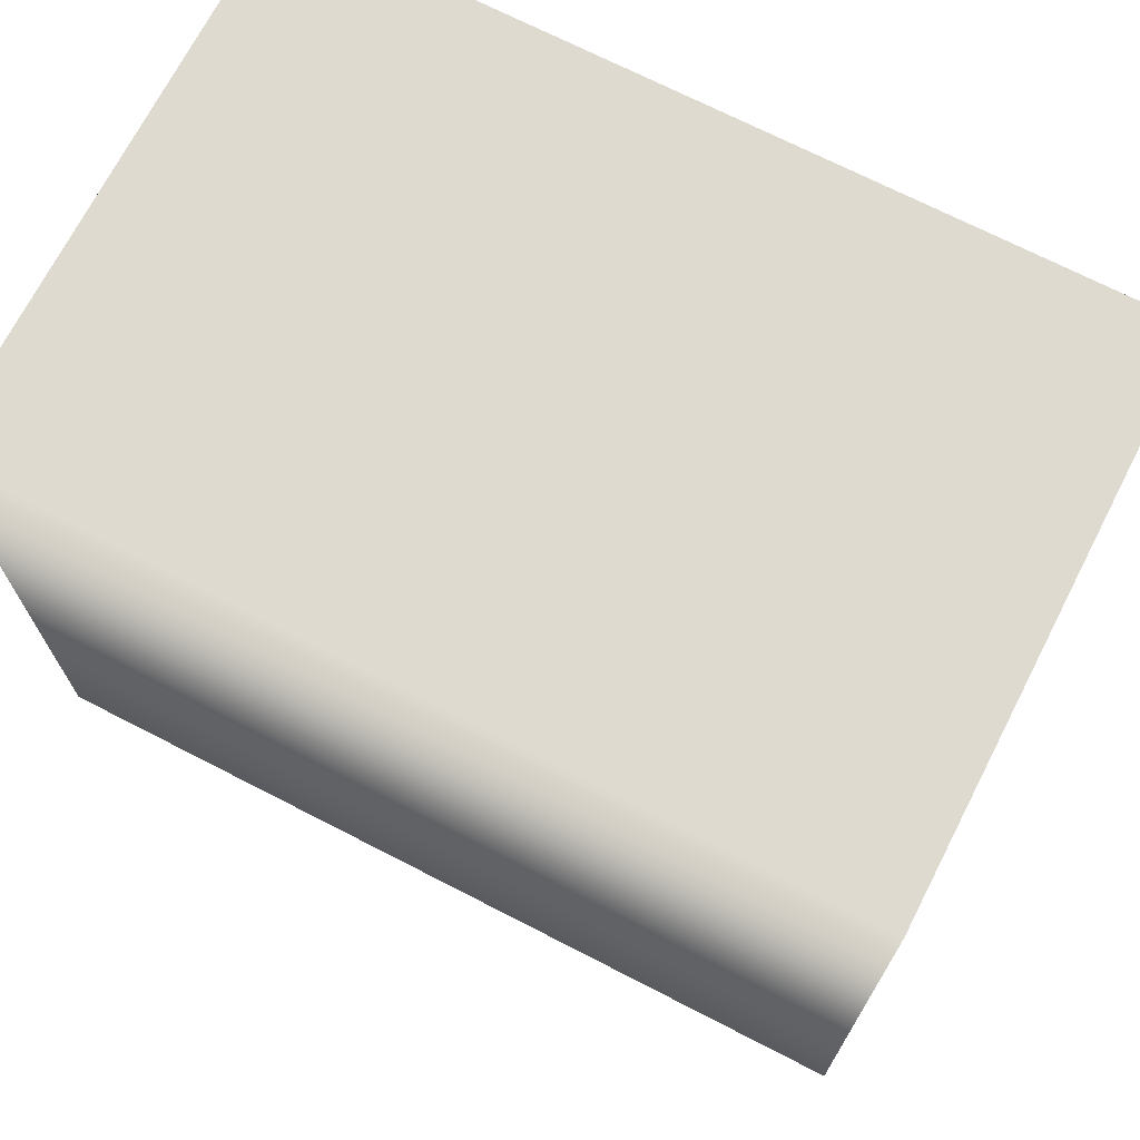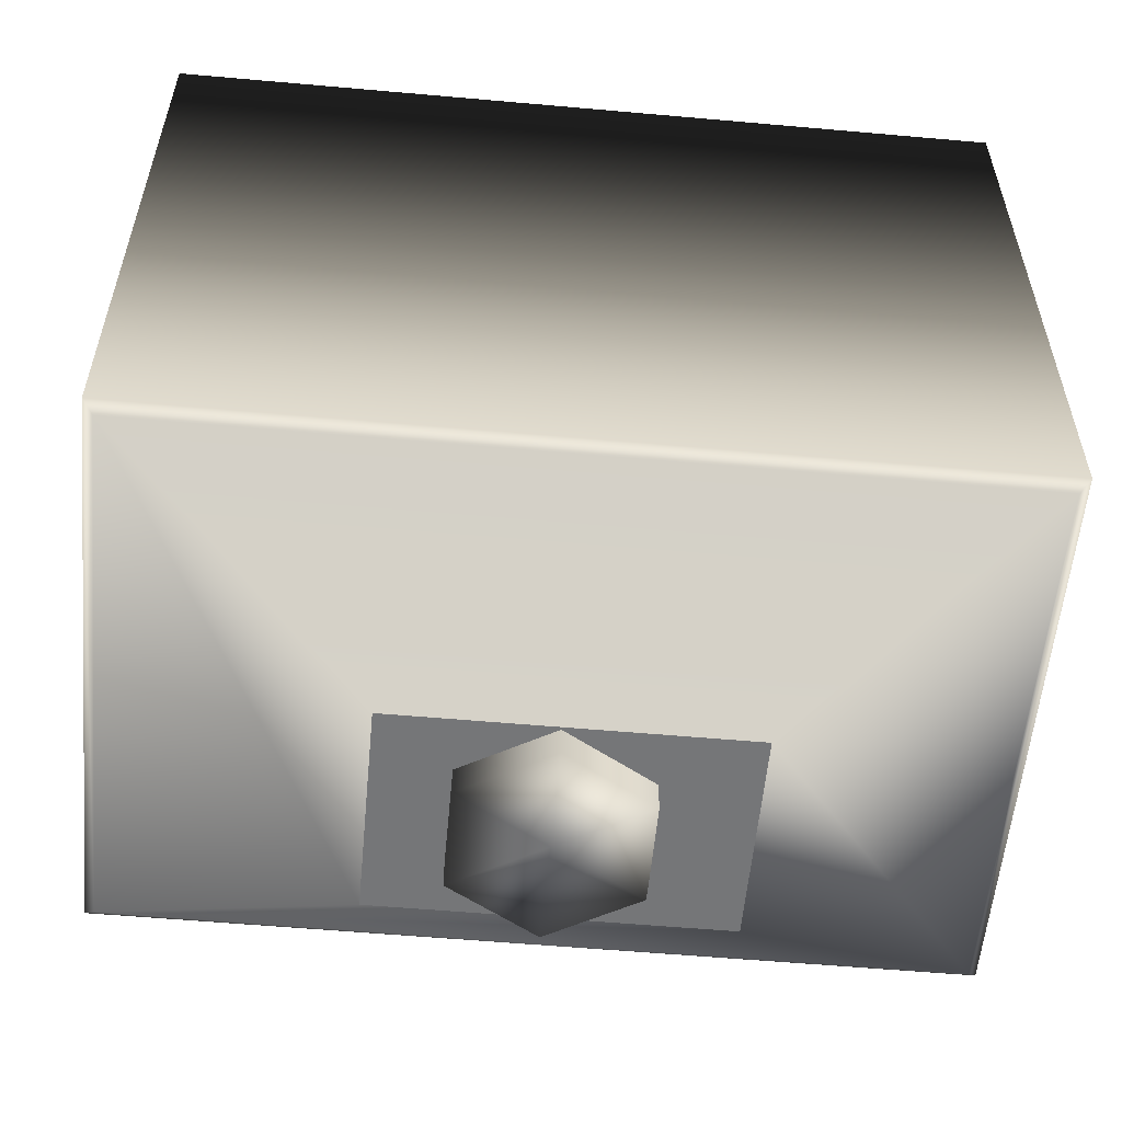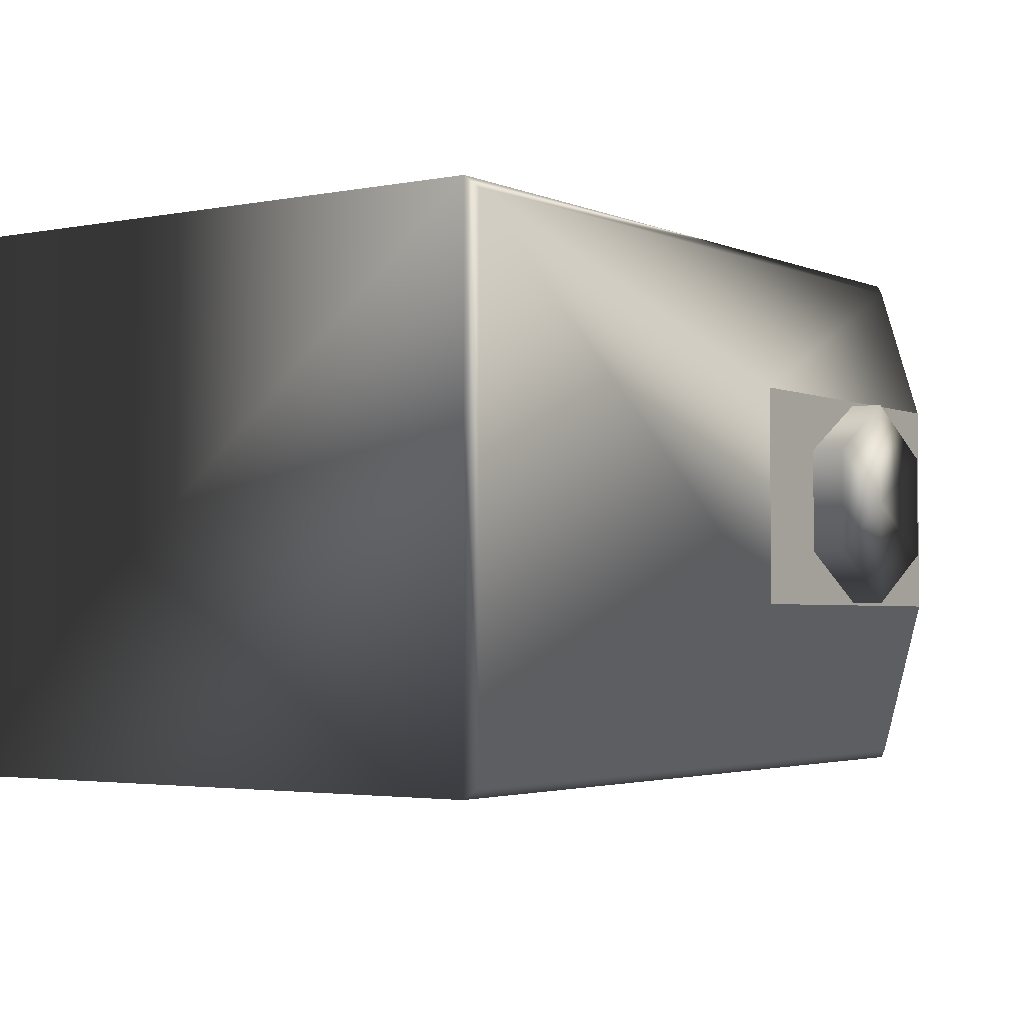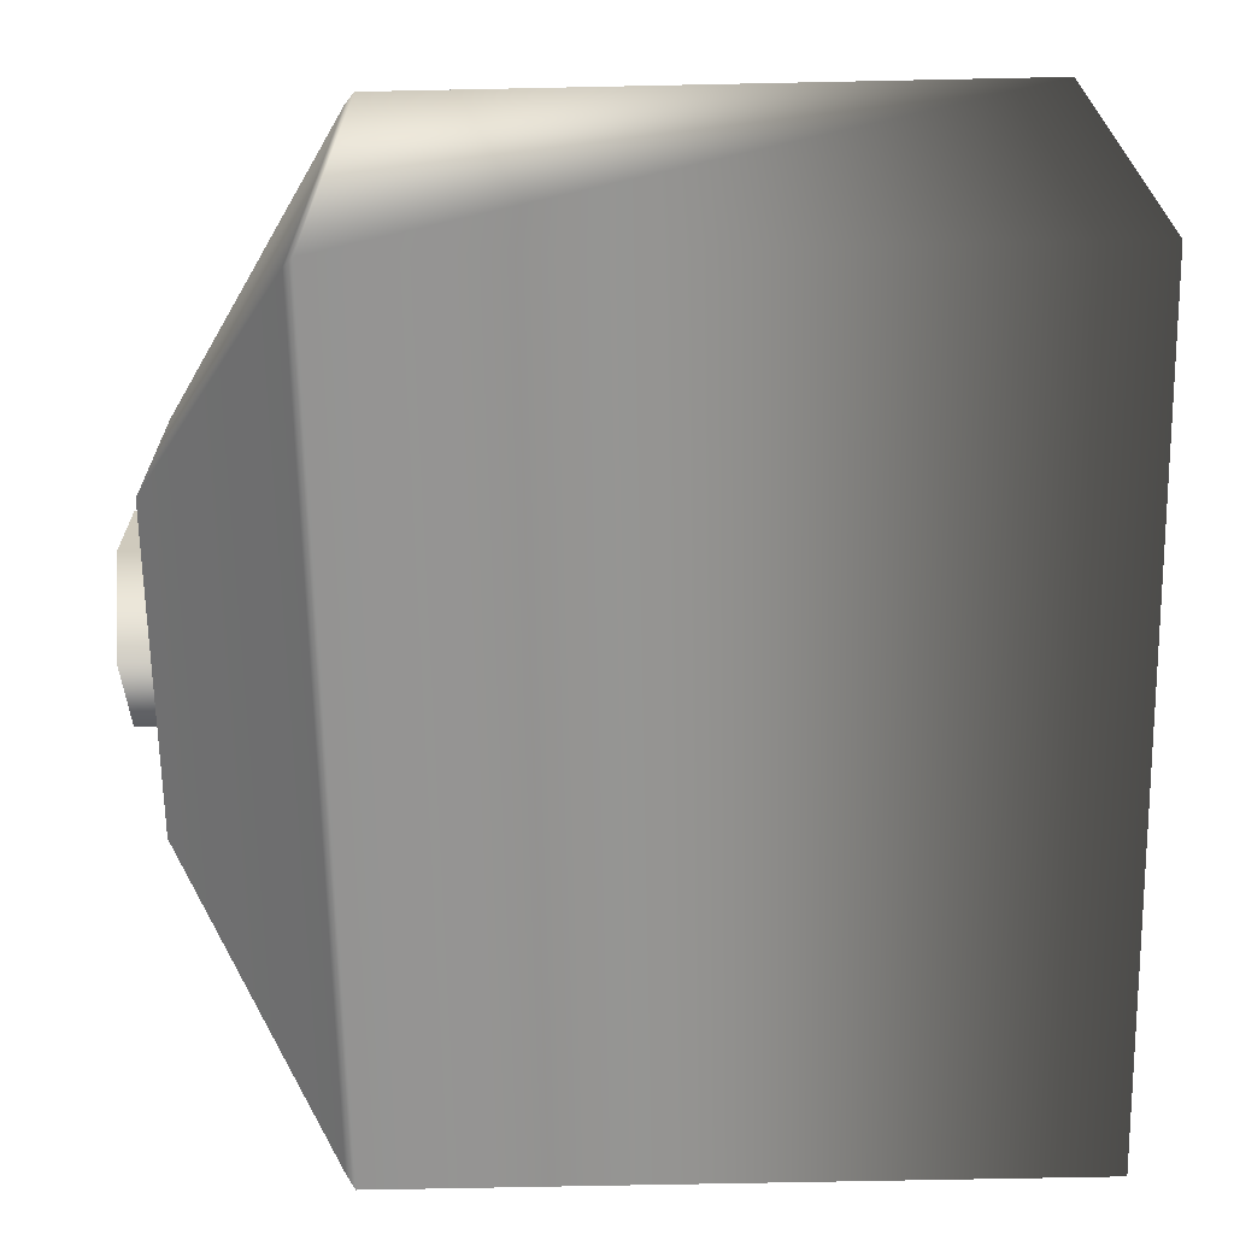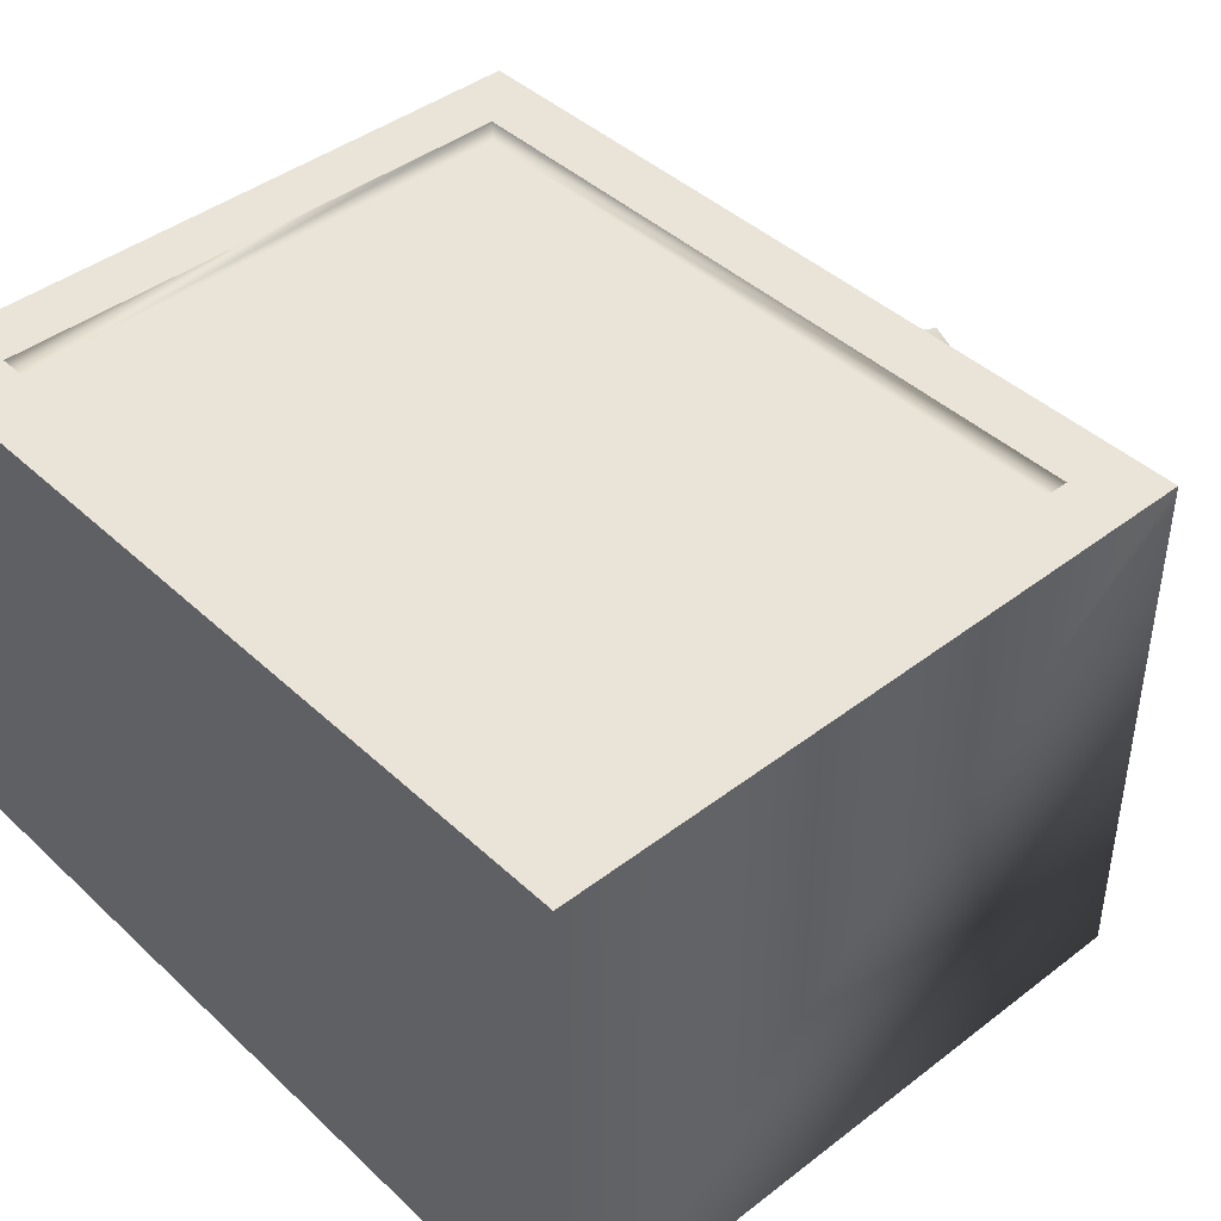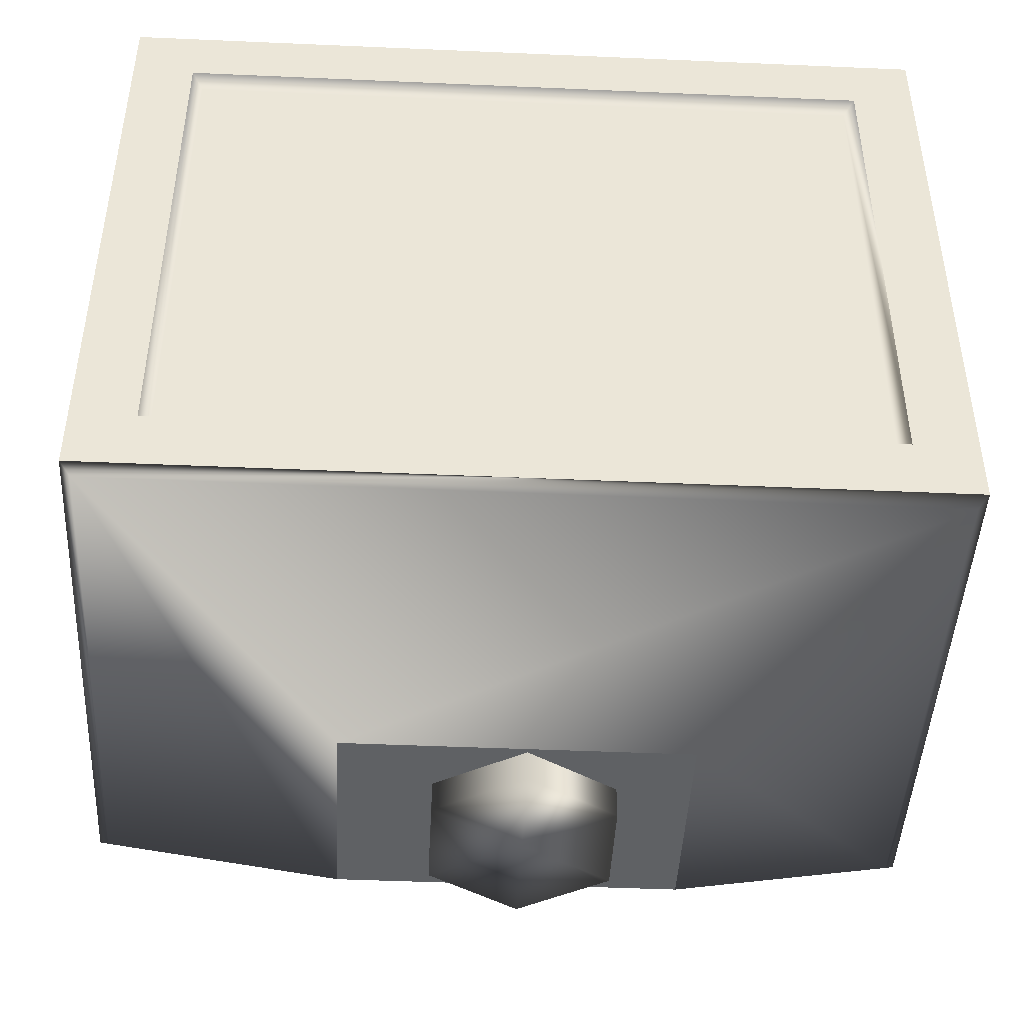
<metadata>
{"format":"obj","ext":"obj","renderer":"f3d","projection":"perspective","resolution":1024,"background":"white","views":[{"elev":70.9,"azim":27.2,"up":"+Z"},{"elev":-56.8,"azim":-5.3,"up":"+Z"},{"elev":-2.8,"azim":124.5,"up":"+Y"},{"elev":-66.7,"azim":-88.8,"up":"+Y"},{"elev":42.8,"azim":47.7,"up":"+Y"},{"elev":-45.4,"azim":177.1,"up":"+Z"}]}
</metadata>
<code>
v  100 17.02 1.82
v  0 17.02 1.82
v  69.36 37.67 -98.18
v  30.64 37.67 -98.18
v  69.36 61.78 -98.18
v  30.64 61.78 -98.18
v  1.5e-05 17.02 -78.18
v  100 17.02 -78.18
v  100 82.98 -78.18
v  98.78 18.24 -79.28
v  1.218 18.24 -79.28
v  1.218 81.76 -79.28
v  98.78 81.76 -79.28
v  100 82.98 1.82
v  0 82.98 1.82
v  1.5e-05 82.98 -78.18
v  100 82.98 1.82
v  0 82.98 1.82
v  1.5e-05 82.98 -78.18
v  7.535 82.98 -5.715
v  92.46 82.98 -5.715
v  92.46 82.98 -70.64
v  7.535 82.98 -70.64
v  100 82.98 -78.18
v  38.83 55.42 -101.8
v  38.83 43.79 -101.8
v  48.91 37.97 -101.8
v  58.99 43.79 -101.8
v  58.99 55.42 -101.8
v  48.91 61.24 -101.8
v  38.83 55.42 -94.98
v  38.83 43.79 -94.98
v  48.91 37.97 -94.98
v  58.99 43.79 -94.98
v  58.99 55.42 -94.98
v  48.91 61.24 -94.98
v  48.91 49.6 -101.8
v  69.36 37.67 -98.18
v  30.64 37.67 -98.18
v  69.36 61.78 -98.18
v  30.64 61.78 -98.18
g base
f 1 14 15
f 15 2 1
f 2 7 8
f 8 1 2
f 15 16 7
f 7 2 15
f 1 8 9
f 9 14 1
f 11 10 8
f 8 7 11
f 12 11 7
f 7 16 12
f 13 12 16
f 16 9 13
f 10 13 9
f 9 8 10
f 4 3 10
f 10 11 4
f 6 4 11
f 11 12 6
f 5 6 12
f 12 13 5
f 3 5 13
f 13 10 3
f 18 17 21
f 21 20 18
f 17 24 22
f 22 21 17
f 24 19 23
f 23 22 24
f 19 18 20
f 20 23 19
f 25 26 32
f 32 31 25
f 26 27 33
f 33 32 26
f 27 28 34
f 34 33 27
f 28 29 35
f 35 34 28
f 29 30 36
f 36 35 29
f 30 25 31
f 31 36 30
f 37 26 25
f 30 29 37
f 28 27 37
f 37 27 26
f 25 30 37
f 37 29 28
f 38 39 41
f 41 40 38
g
v  8.733 81.16 -6.631
v  91.27 81.16 -6.631
v  91.27 81.16 -69.73
v  8.733 81.16 -69.73
v  7.535 82.98 -5.715
v  92.46 82.98 -5.715
v  92.46 82.98 -70.64
v  7.535 82.98 -70.64
g switch
f 43 44 45
f 45 42 43
f 46 47 43
f 43 42 46
f 47 48 44
f 44 43 47
f 48 49 45
f 45 44 48
f 49 46 42
f 42 45 49
g

</code>
